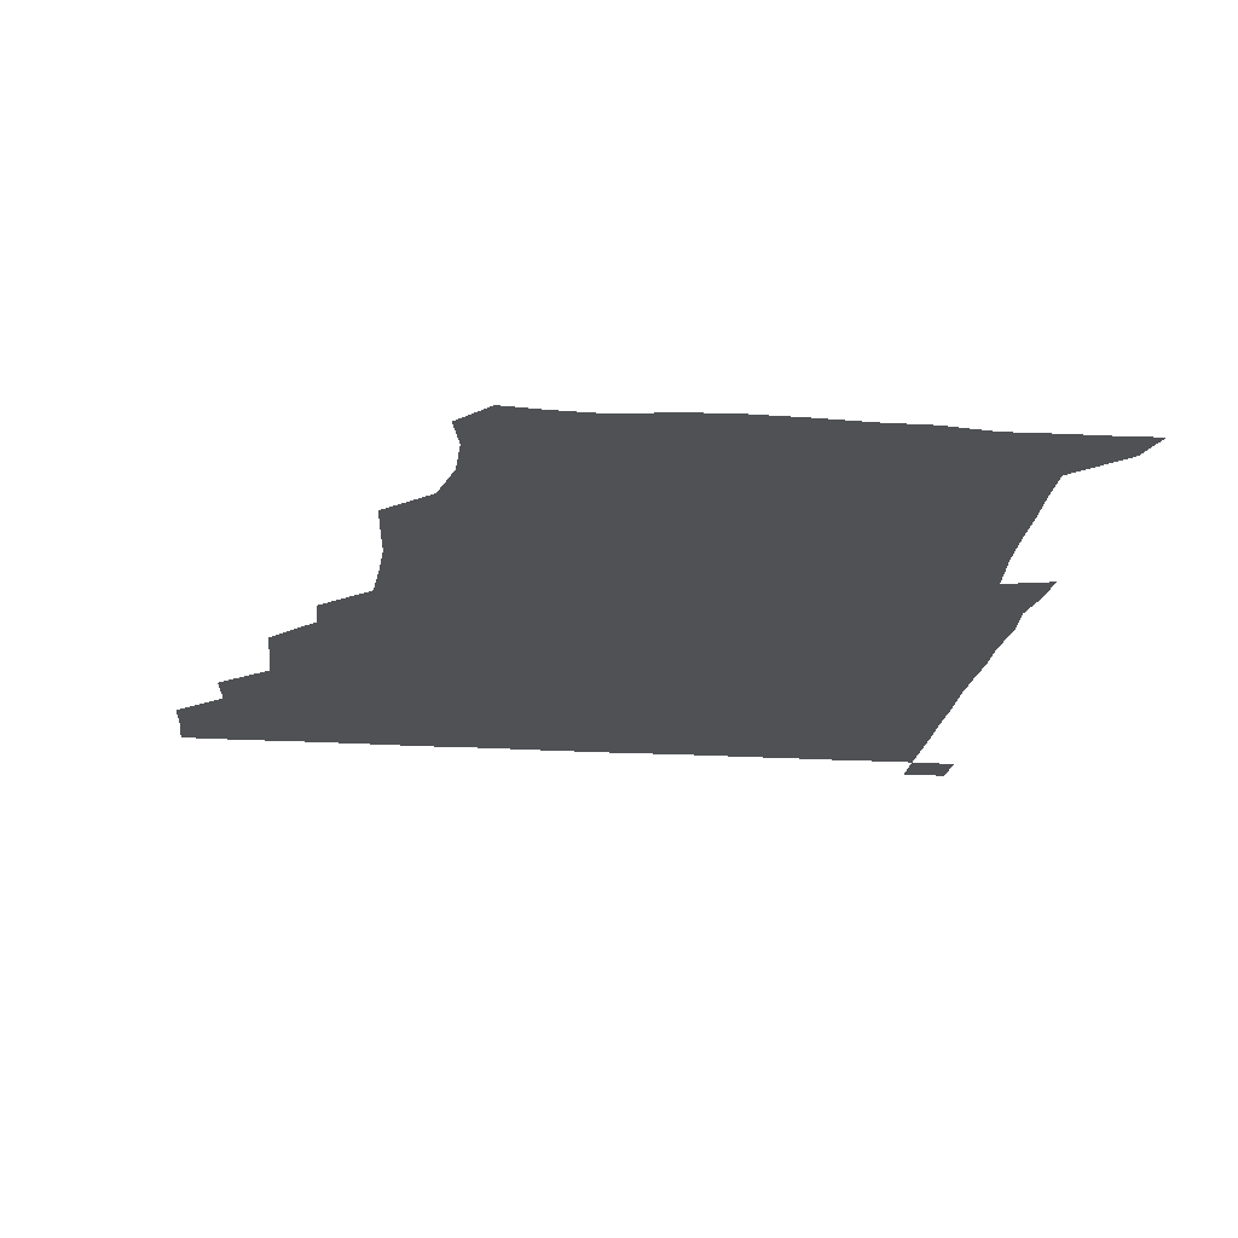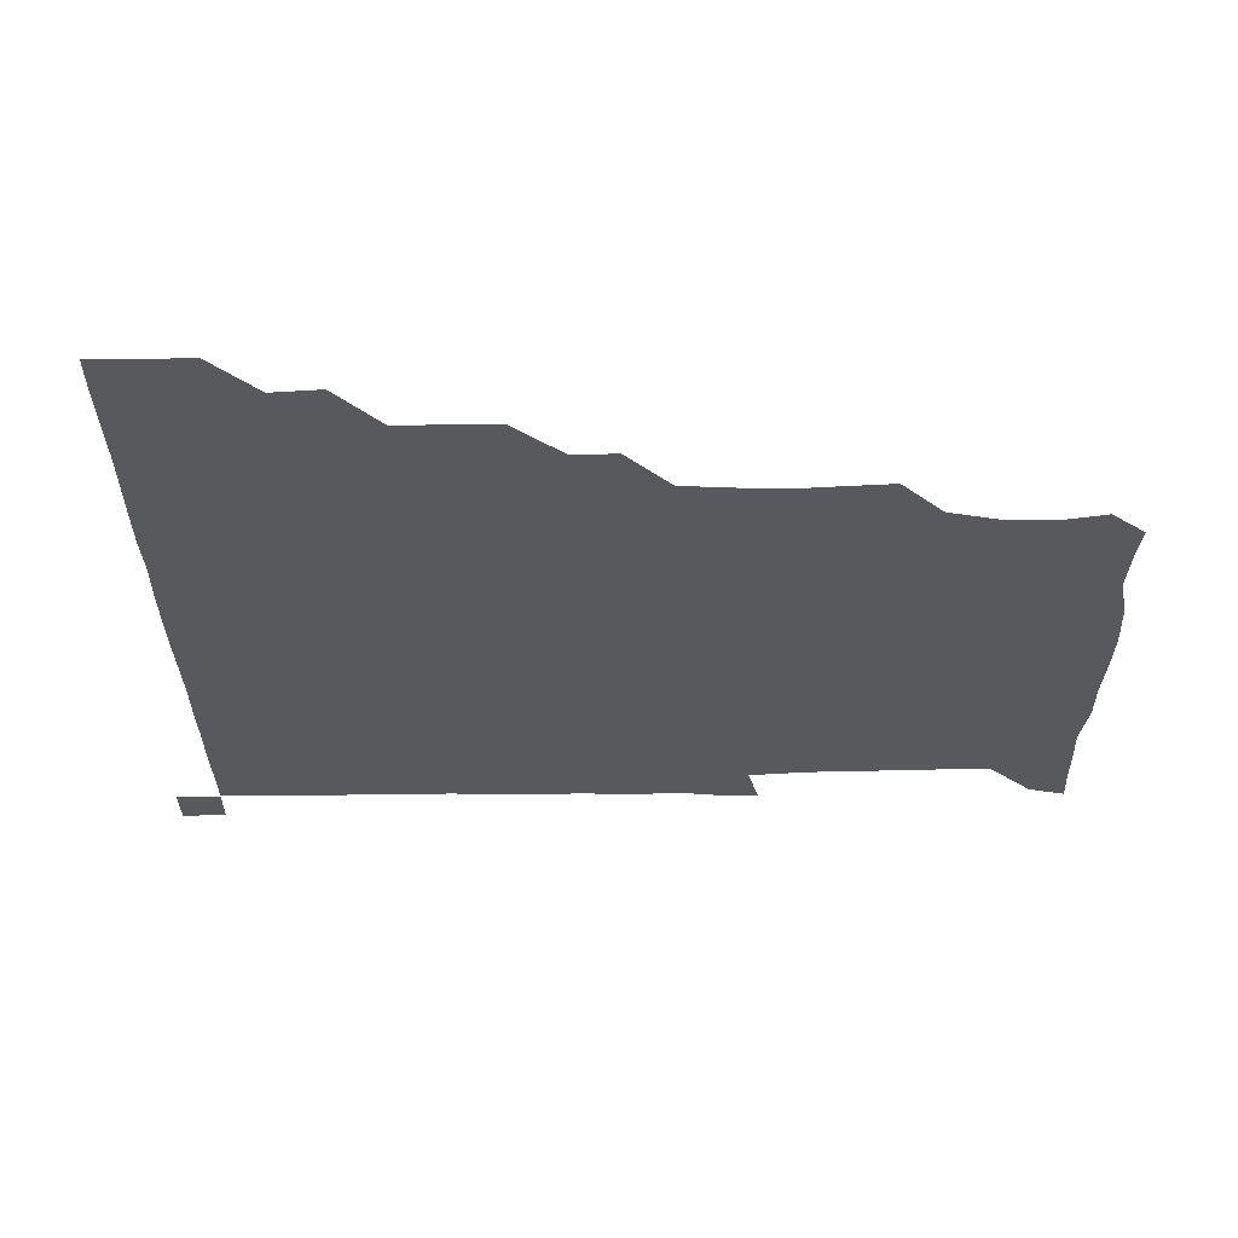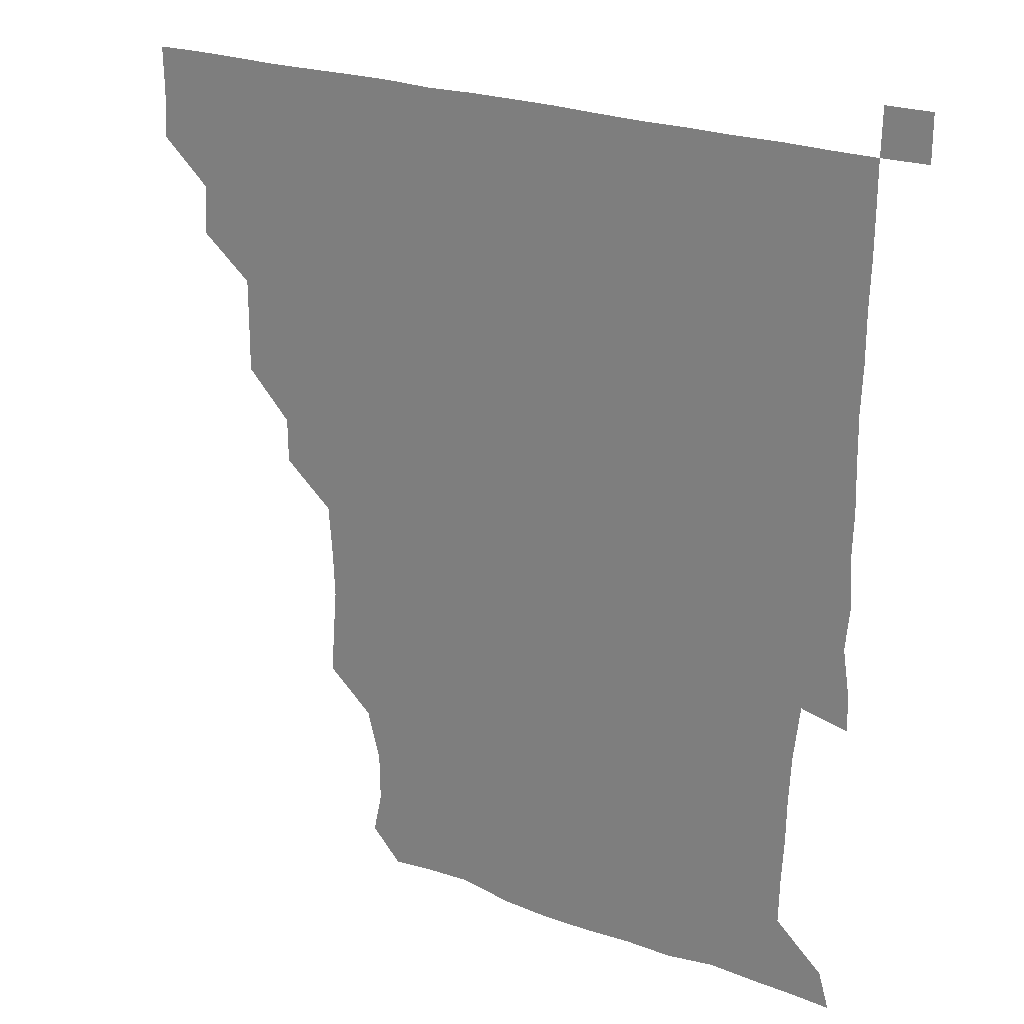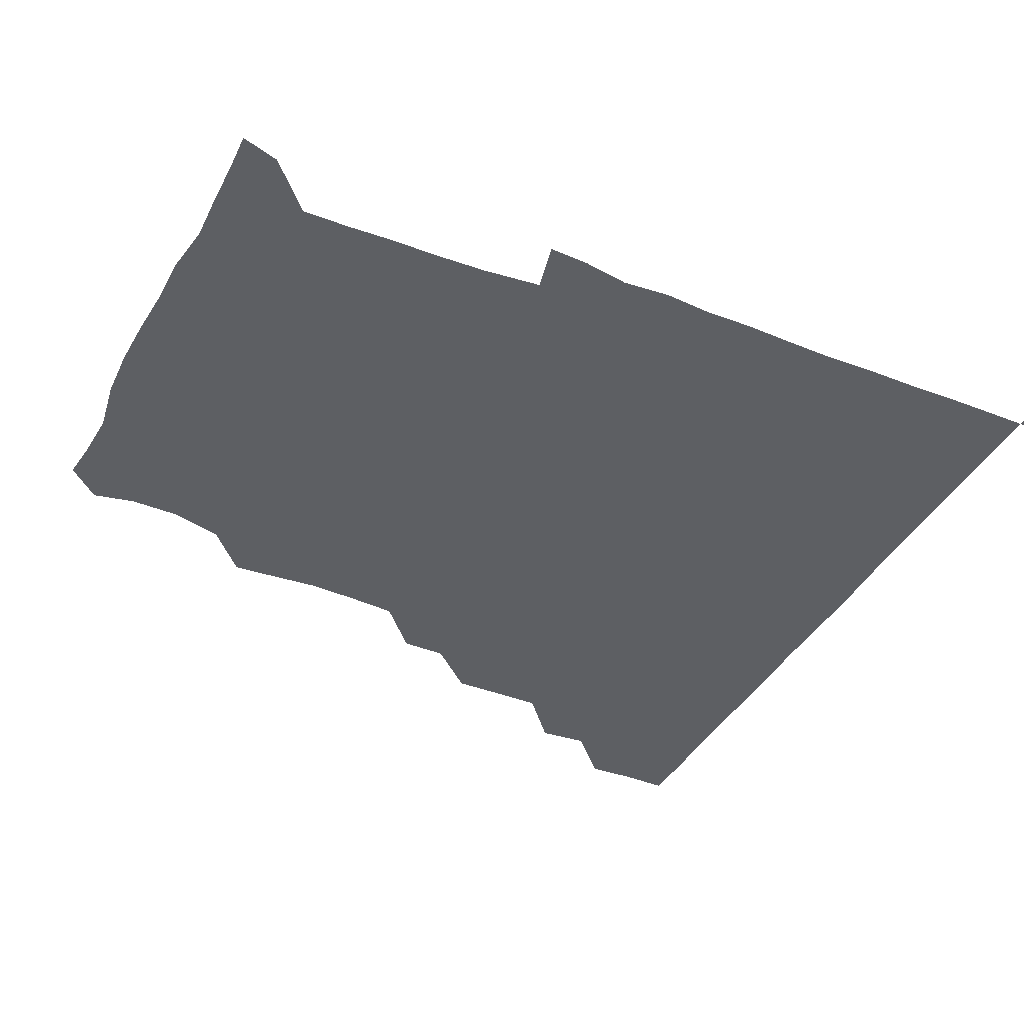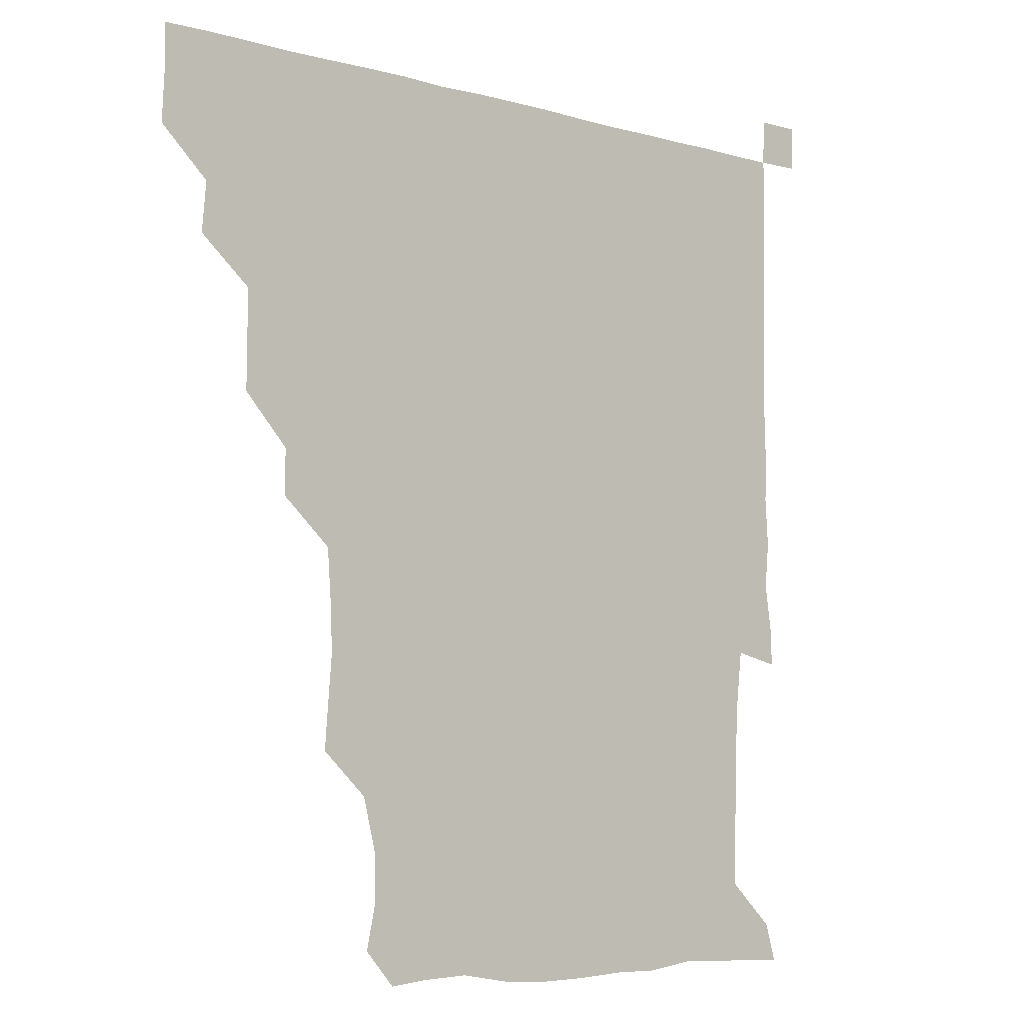
<metadata>
{"format":"obj","ext":"obj","renderer":"f3d","projection":"perspective","resolution":1024,"background":"white","views":[{"elev":-19.8,"azim":-6.7,"up":"+Z"},{"elev":-29.7,"azim":-89.5,"up":"+Z"},{"elev":24.2,"azim":31.4,"up":"+Y"},{"elev":-40.0,"azim":63.7,"up":"+Z"},{"elev":-6.2,"azim":-40.4,"up":"+Y"}]}
</metadata>
<code>
v 435.7 405.4 0
v 436.4 420.9 0
v 436.1 436 0
v 450.1 374.6 0
v 451.5 390.5 0
v 451.2 406 0
v 451.2 420.9 0
v 451 436.2 0
v 466.7 328.8 0
v 466.8 343.8 0
v 466.8 360.3 0
v 466.4 376.3 0
v 466.5 391.3 0
v 466.1 406.1 0
v 466 421 0
v 465.9 436.1 0
v 481.2 298.3 0
v 481.1 313 0
v 481.5 330.6 0
v 481.3 345.8 0
v 481.6 361.8 0
v 481.4 376.5 0
v 481.2 391.2 0
v 481.1 406 0
v 481.1 420.9 0
v 481.1 435.9 0
v 496.7 222 0
v 497.7 236.3 0
v 499 251.6 0
v 498.4 266.9 0
v 497.2 283.8 0
v 496 300.9 0
v 497.4 317.7 0
v 496.7 331.9 0
v 496.2 346.1 0
v 496.3 361.5 0
v 496.2 376.3 0
v 496.1 391.1 0
v 496 406 0
v 496 420.9 0
v 496.1 436.1 0
v 513 161.5 0
v 515.9 175.3 0
v 515.7 191.5 0
v 511.5 208.2 0
v 513.3 226.2 0
v 511.8 240.8 0
v 512.1 256.2 0
v 511.7 271.7 0
v 511.5 286.3 0
v 511.2 300.6 0
v 511.4 317.2 0
v 511.1 331.2 0
v 511.3 346.5 0
v 511 361.1 0
v 511.2 376.2 0
v 510.9 391 0
v 511 406 0
v 511 420.7 0
v 511.1 436.4 0
v 522.8 150.5 0
v 526.5 165 0
v 527.8 179.6 0
v 526.9 195.7 0
v 525.8 211.3 0
v 527.8 228 0
v 526.8 242.3 0
v 526.5 256.1 0
v 525.9 270.7 0
v 525.9 286.3 0
v 526.5 301.8 0
v 526.1 316.5 0
v 526.1 331.3 0
v 526.3 346.5 0
v 526.1 361.1 0
v 526.4 376.2 0
v 526.1 391 0
v 526 406 0
v 525.9 421.2 0
v 525.8 436.5 0
v 535.7 151.7 0
v 540.9 166.9 0
v 542.1 183.5 0
v 541.2 196.8 0
v 541.5 210.7 0
v 541.3 228.8 0
v 541.6 242 0
v 541.8 257.6 0
v 541.1 271.1 0
v 541.2 286.4 0
v 541.3 301.8 0
v 541.1 316.6 0
v 541.3 331.5 0
v 541.1 346.2 0
v 541.3 361.4 0
v 541.1 376.1 0
v 541 391 0
v 541.3 405.8 0
v 541.2 420.7 0
v 540.9 436 0
v 551.3 152.3 0
v 557.1 167.7 0
v 556.5 181.6 0
v 555.3 196.8 0
v 556.9 212.3 0
v 556 226.8 0
v 556.1 242.2 0
v 556.2 256.8 0
v 556 271.9 0
v 556.3 287.1 0
v 556.5 302 0
v 556 315.5 0
v 556.1 331.6 0
v 556.2 346.5 0
v 556.2 361.2 0
v 555.9 376 0
v 556.1 391 0
v 556.2 405.9 0
v 556.1 420.7 0
v 555.9 436.5 0
v 568.8 149.4 0
v 571.3 167.7 0
v 571.6 182.6 0
v 571.5 195 0
v 570.6 212.1 0
v 571.5 226.2 0
v 570.8 240.9 0
v 571.1 255.8 0
v 570.9 270.3 0
v 570.7 285.6 0
v 570.8 301.4 0
v 571.3 316.9 0
v 571 330.9 0
v 571 346.1 0
v 571.2 361.3 0
v 571 375.9 0
v 571.3 391 0
v 571.3 405.6 0
v 571 421 0
v 570.8 436.5 0
v 585.1 148.5 0
v 585.4 167.5 0
v 585.7 182.4 0
v 586.4 198.1 0
v 586.1 212.2 0
v 586.4 227.9 0
v 586.2 241.6 0
v 585.9 257.9 0
v 586.7 271.7 0
v 586 286.5 0
v 586.1 302 0
v 586 316.9 0
v 586.2 331.5 0
v 586.1 346.9 0
v 586 360.8 0
v 586.3 376.3 0
v 586.2 391 0
v 586.2 405.5 0
v 585.9 421.1 0
v 585.5 436.5 0
v 601 148.9 0
v 600 167 0
v 601.2 182.2 0
v 601.2 196.2 0
v 601.4 211.2 0
v 600.8 226.3 0
v 600.8 242.2 0
v 601.1 255.8 0
v 600.7 272.6 0
v 601.2 286.5 0
v 600.9 301.9 0
v 601.3 315.5 0
v 601 331.6 0
v 600.9 346.1 0
v 601.2 361.6 0
v 601.2 376.3 0
v 601.2 391 0
v 601 406.2 0
v 600.8 421.2 0
v 600.4 436.1 0
v 617.3 149.8 0
v 616 165.7 0
v 615.2 182.1 0
v 615.8 196.7 0
v 616.7 211.9 0
v 615.8 227.3 0
v 615.7 241.1 0
v 616.3 256.8 0
v 615.6 271.3 0
v 615.9 286.8 0
v 615.6 301.5 0
v 616.4 317.4 0
v 616.1 331.3 0
v 616 345.9 0
v 616 361.6 0
v 616 376.4 0
v 616.1 391.1 0
v 616.4 405.9 0
v 616.2 420.8 0
v 615.6 435.9 0
v 632.8 149.6 0
v 631.1 166.8 0
v 631.5 180.5 0
v 629.9 196 0
v 630.4 213.4 0
v 630.5 228.1 0
v 630.7 241.8 0
v 630.7 258.1 0
v 631.4 270.8 0
v 630.8 286.2 0
v 630.8 300.8 0
v 630.2 317.6 0
v 630.8 332.2 0
v 631 346.3 0
v 631 361.3 0
v 631 376 0
v 631.1 391.1 0
v 631.4 406 0
v 631.2 420.8 0
v 630.5 436.1 0
v 649.1 151.8 0
v 646 166.3 0
v 645.5 182.9 0
v 645.8 196.7 0
v 645.4 212 0
v 645.2 227.1 0
v 646.1 241 0
v 645.4 257 0
v 645.7 272.1 0
v 645.5 286.9 0
v 645.8 302 0
v 645.9 315.9 0
v 645.4 332.1 0
v 645.9 346.3 0
v 645.9 361.3 0
v 645.9 376.8 0
v 646 391 0
v 646.1 406.2 0
v 646.2 420.8 0
v 645.8 435.9 0
v 664.9 151.2 0
v 660.6 166.1 0
v 659.3 181.2 0
v 659.9 195.6 0
v 659 212.4 0
v 659.8 226.4 0
v 660.5 241.5 0
v 660.3 257.8 0
v 659.8 272.8 0
v 660.4 286.5 0
v 659.9 302.6 0
v 660.6 316.4 0
v 660.1 332 0
v 660.7 346.6 0
v 661 361 0
v 660.8 376.5 0
v 660.9 391.4 0
v 661 406.2 0
v 661.1 420.9 0
v 660.8 436.1 0
v 679.1 150.9 0
v 674.6 164.9 0
v 672.2 177.4 0
v 672.6 192.5 0
v 673.3 207.1 0
v 673.6 222.4 0
v 674.4 238.6 0
v 676.4 257.4 0
v 675.5 271.6 0
v 674.6 286.3 0
v 674.5 301.9 0
v 674.4 316.5 0
v 675.9 330.1 0
v 674.7 346.7 0
v 675.1 361.6 0
v 675 377.2 0
v 675.9 391.1 0
v 675.8 406.3 0
v 675.9 421 0
v 676 435.9 0
v 691.6 150.3 0
v 688 162.6 0
v 692.2 253.7 0
v 691.7 266.6 0
v 689.5 281.4 0
v 690.9 296.5 0
v 689.9 312.2 0
v 690.3 327.6 0
v 689.9 343 0
v 689.6 358.9 0
v 690.2 374.4 0
v 690.2 390.4 0
v 690.7 405.7 0
v 690.8 421 0
v 690.8 435.9 0
v 691.2 451 0
v 706 436.1 0
v 706 451 0
f 5 6 1
f 1 6 2
f 6 7 2
f 2 7 3
f 7 8 3
f 11 12 4
f 4 12 5
f 12 13 5
f 5 13 6
f 13 14 6
f 6 14 7
f 14 15 7
f 7 15 8
f 15 16 8
f 18 19 9
f 9 19 10
f 19 20 10
f 10 20 11
f 20 21 11
f 11 21 12
f 21 22 12
f 12 22 13
f 22 23 13
f 13 23 14
f 23 24 14
f 14 24 15
f 24 25 15
f 15 25 16
f 25 26 16
f 31 32 17
f 17 32 18
f 32 33 18
f 18 33 19
f 33 34 19
f 19 34 20
f 34 35 20
f 20 35 21
f 35 36 21
f 21 36 22
f 36 37 22
f 22 37 23
f 37 38 23
f 23 38 24
f 38 39 24
f 24 39 25
f 39 40 25
f 25 40 26
f 40 41 26
f 45 46 27
f 27 46 28
f 46 47 28
f 28 47 29
f 47 48 29
f 29 48 30
f 48 49 30
f 30 49 31
f 49 50 31
f 31 50 32
f 50 51 32
f 32 51 33
f 51 52 33
f 33 52 34
f 52 53 34
f 34 53 35
f 53 54 35
f 35 54 36
f 54 55 36
f 36 55 37
f 55 56 37
f 37 56 38
f 56 57 38
f 38 57 39
f 57 58 39
f 39 58 40
f 58 59 40
f 40 59 41
f 59 60 41
f 61 62 42
f 42 62 43
f 62 63 43
f 43 63 44
f 63 64 44
f 44 64 45
f 64 65 45
f 45 65 46
f 65 66 46
f 46 66 47
f 66 67 47
f 47 67 48
f 67 68 48
f 48 68 49
f 68 69 49
f 49 69 50
f 69 70 50
f 50 70 51
f 70 71 51
f 51 71 52
f 71 72 52
f 52 72 53
f 72 73 53
f 53 73 54
f 73 74 54
f 54 74 55
f 74 75 55
f 55 75 56
f 75 76 56
f 56 76 57
f 76 77 57
f 57 77 58
f 77 78 58
f 58 78 59
f 78 79 59
f 59 79 60
f 79 80 60
f 61 81 62
f 81 82 62
f 62 82 63
f 82 83 63
f 63 83 64
f 83 84 64
f 64 84 65
f 84 85 65
f 65 85 66
f 85 86 66
f 66 86 67
f 86 87 67
f 67 87 68
f 87 88 68
f 68 88 69
f 88 89 69
f 69 89 70
f 89 90 70
f 70 90 71
f 90 91 71
f 71 91 72
f 91 92 72
f 72 92 73
f 92 93 73
f 73 93 74
f 93 94 74
f 74 94 75
f 94 95 75
f 75 95 76
f 95 96 76
f 76 96 77
f 96 97 77
f 77 97 78
f 97 98 78
f 78 98 79
f 98 99 79
f 79 99 80
f 99 100 80
f 81 101 82
f 101 102 82
f 82 102 83
f 102 103 83
f 83 103 84
f 103 104 84
f 84 104 85
f 104 105 85
f 85 105 86
f 105 106 86
f 86 106 87
f 106 107 87
f 87 107 88
f 107 108 88
f 88 108 89
f 108 109 89
f 89 109 90
f 109 110 90
f 90 110 91
f 110 111 91
f 91 111 92
f 111 112 92
f 92 112 93
f 112 113 93
f 93 113 94
f 113 114 94
f 94 114 95
f 114 115 95
f 95 115 96
f 115 116 96
f 96 116 97
f 116 117 97
f 97 117 98
f 117 118 98
f 98 118 99
f 118 119 99
f 99 119 100
f 119 120 100
f 101 121 102
f 121 122 102
f 102 122 103
f 122 123 103
f 103 123 104
f 123 124 104
f 104 124 105
f 124 125 105
f 105 125 106
f 125 126 106
f 106 126 107
f 126 127 107
f 107 127 108
f 127 128 108
f 108 128 109
f 128 129 109
f 109 129 110
f 129 130 110
f 110 130 111
f 130 131 111
f 111 131 112
f 131 132 112
f 112 132 113
f 132 133 113
f 113 133 114
f 133 134 114
f 114 134 115
f 134 135 115
f 115 135 116
f 135 136 116
f 116 136 117
f 136 137 117
f 117 137 118
f 137 138 118
f 118 138 119
f 138 139 119
f 119 139 120
f 139 140 120
f 121 141 122
f 141 142 122
f 122 142 123
f 142 143 123
f 123 143 124
f 143 144 124
f 124 144 125
f 144 145 125
f 125 145 126
f 145 146 126
f 126 146 127
f 146 147 127
f 127 147 128
f 147 148 128
f 128 148 129
f 148 149 129
f 129 149 130
f 149 150 130
f 130 150 131
f 150 151 131
f 131 151 132
f 151 152 132
f 132 152 133
f 152 153 133
f 133 153 134
f 153 154 134
f 134 154 135
f 154 155 135
f 135 155 136
f 155 156 136
f 136 156 137
f 156 157 137
f 137 157 138
f 157 158 138
f 138 158 139
f 158 159 139
f 139 159 140
f 159 160 140
f 141 161 142
f 161 162 142
f 142 162 143
f 162 163 143
f 143 163 144
f 163 164 144
f 144 164 145
f 164 165 145
f 145 165 146
f 165 166 146
f 146 166 147
f 166 167 147
f 147 167 148
f 167 168 148
f 148 168 149
f 168 169 149
f 149 169 150
f 169 170 150
f 150 170 151
f 170 171 151
f 151 171 152
f 171 172 152
f 152 172 153
f 172 173 153
f 153 173 154
f 173 174 154
f 154 174 155
f 174 175 155
f 155 175 156
f 175 176 156
f 156 176 157
f 176 177 157
f 157 177 158
f 177 178 158
f 158 178 159
f 178 179 159
f 159 179 160
f 179 180 160
f 161 181 162
f 181 182 162
f 162 182 163
f 182 183 163
f 163 183 164
f 183 184 164
f 164 184 165
f 184 185 165
f 165 185 166
f 185 186 166
f 166 186 167
f 186 187 167
f 167 187 168
f 187 188 168
f 168 188 169
f 188 189 169
f 169 189 170
f 189 190 170
f 170 190 171
f 190 191 171
f 171 191 172
f 191 192 172
f 172 192 173
f 192 193 173
f 173 193 174
f 193 194 174
f 174 194 175
f 194 195 175
f 175 195 176
f 195 196 176
f 176 196 177
f 196 197 177
f 177 197 178
f 197 198 178
f 178 198 179
f 198 199 179
f 179 199 180
f 199 200 180
f 181 201 182
f 201 202 182
f 182 202 183
f 202 203 183
f 183 203 184
f 203 204 184
f 184 204 185
f 204 205 185
f 185 205 186
f 205 206 186
f 186 206 187
f 206 207 187
f 187 207 188
f 207 208 188
f 188 208 189
f 208 209 189
f 189 209 190
f 209 210 190
f 190 210 191
f 210 211 191
f 191 211 192
f 211 212 192
f 192 212 193
f 212 213 193
f 193 213 194
f 213 214 194
f 194 214 195
f 214 215 195
f 195 215 196
f 215 216 196
f 196 216 197
f 216 217 197
f 197 217 198
f 217 218 198
f 198 218 199
f 218 219 199
f 199 219 200
f 219 220 200
f 201 221 202
f 221 222 202
f 202 222 203
f 222 223 203
f 203 223 204
f 223 224 204
f 204 224 205
f 224 225 205
f 205 225 206
f 225 226 206
f 206 226 207
f 226 227 207
f 207 227 208
f 227 228 208
f 208 228 209
f 228 229 209
f 209 229 210
f 229 230 210
f 210 230 211
f 230 231 211
f 211 231 212
f 231 232 212
f 212 232 213
f 232 233 213
f 213 233 214
f 233 234 214
f 214 234 215
f 234 235 215
f 215 235 216
f 235 236 216
f 216 236 217
f 236 237 217
f 217 237 218
f 237 238 218
f 218 238 219
f 238 239 219
f 219 239 220
f 239 240 220
f 221 241 222
f 241 242 222
f 222 242 223
f 242 243 223
f 223 243 224
f 243 244 224
f 224 244 225
f 244 245 225
f 225 245 226
f 245 246 226
f 226 246 227
f 246 247 227
f 227 247 228
f 247 248 228
f 228 248 229
f 248 249 229
f 229 249 230
f 249 250 230
f 230 250 231
f 250 251 231
f 231 251 232
f 251 252 232
f 232 252 233
f 252 253 233
f 233 253 234
f 253 254 234
f 234 254 235
f 254 255 235
f 235 255 236
f 255 256 236
f 236 256 237
f 256 257 237
f 237 257 238
f 257 258 238
f 238 258 239
f 258 259 239
f 239 259 240
f 259 260 240
f 241 261 242
f 261 262 242
f 242 262 243
f 262 263 243
f 243 263 244
f 263 264 244
f 244 264 245
f 264 265 245
f 245 265 246
f 265 266 246
f 246 266 247
f 266 267 247
f 247 267 248
f 267 268 248
f 248 268 249
f 268 269 249
f 249 269 250
f 269 270 250
f 250 270 251
f 270 271 251
f 251 271 252
f 271 272 252
f 252 272 253
f 272 273 253
f 253 273 254
f 273 274 254
f 254 274 255
f 274 275 255
f 255 275 256
f 275 276 256
f 256 276 257
f 276 277 257
f 257 277 258
f 277 278 258
f 258 278 259
f 278 279 259
f 259 279 260
f 279 280 260
f 261 281 262
f 281 282 262
f 262 282 263
f 268 283 269
f 283 284 269
f 269 284 270
f 284 285 270
f 270 285 271
f 285 286 271
f 271 286 272
f 286 287 272
f 272 287 273
f 287 288 273
f 273 288 274
f 288 289 274
f 274 289 275
f 289 290 275
f 275 290 276
f 290 291 276
f 276 291 277
f 291 292 277
f 277 292 278
f 292 293 278
f 278 293 279
f 293 294 279
f 279 294 280
f 294 295 280
f 295 297 296
f 297 298 296

</code>
